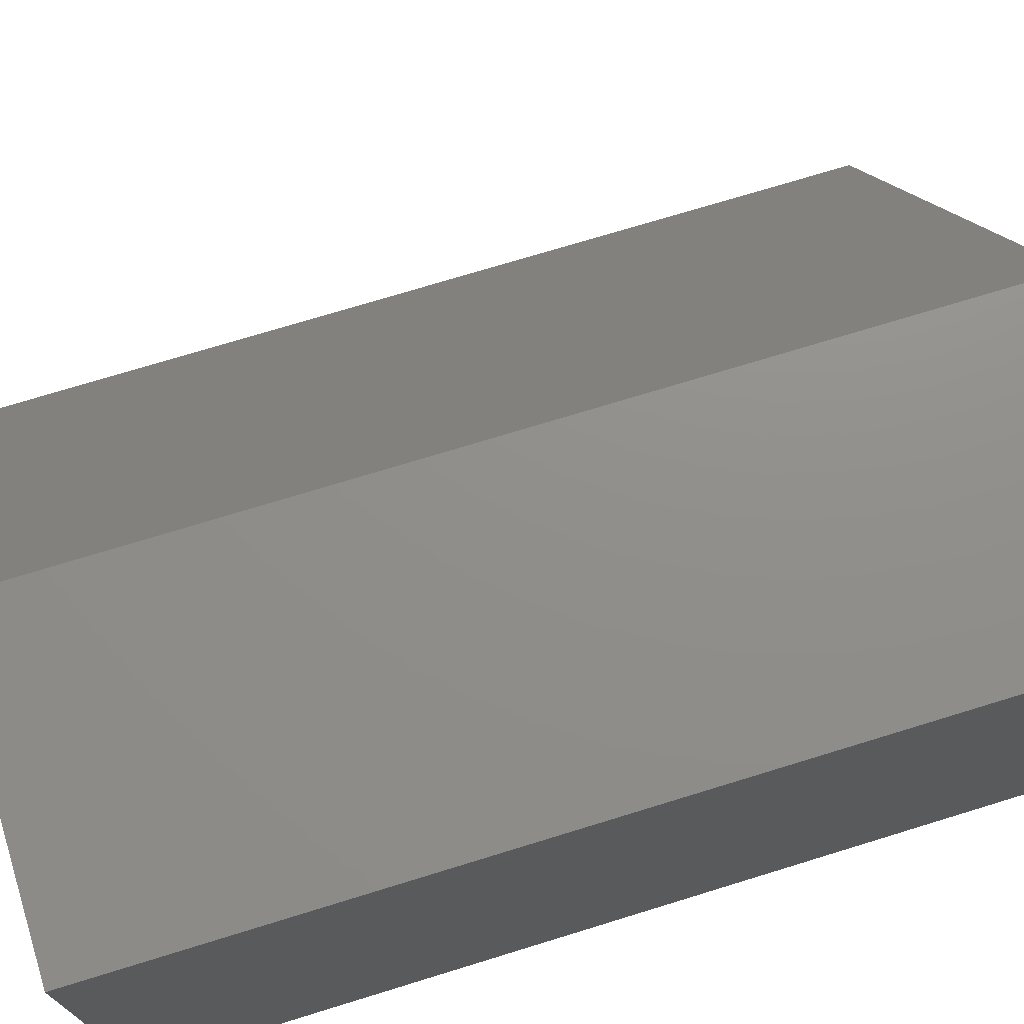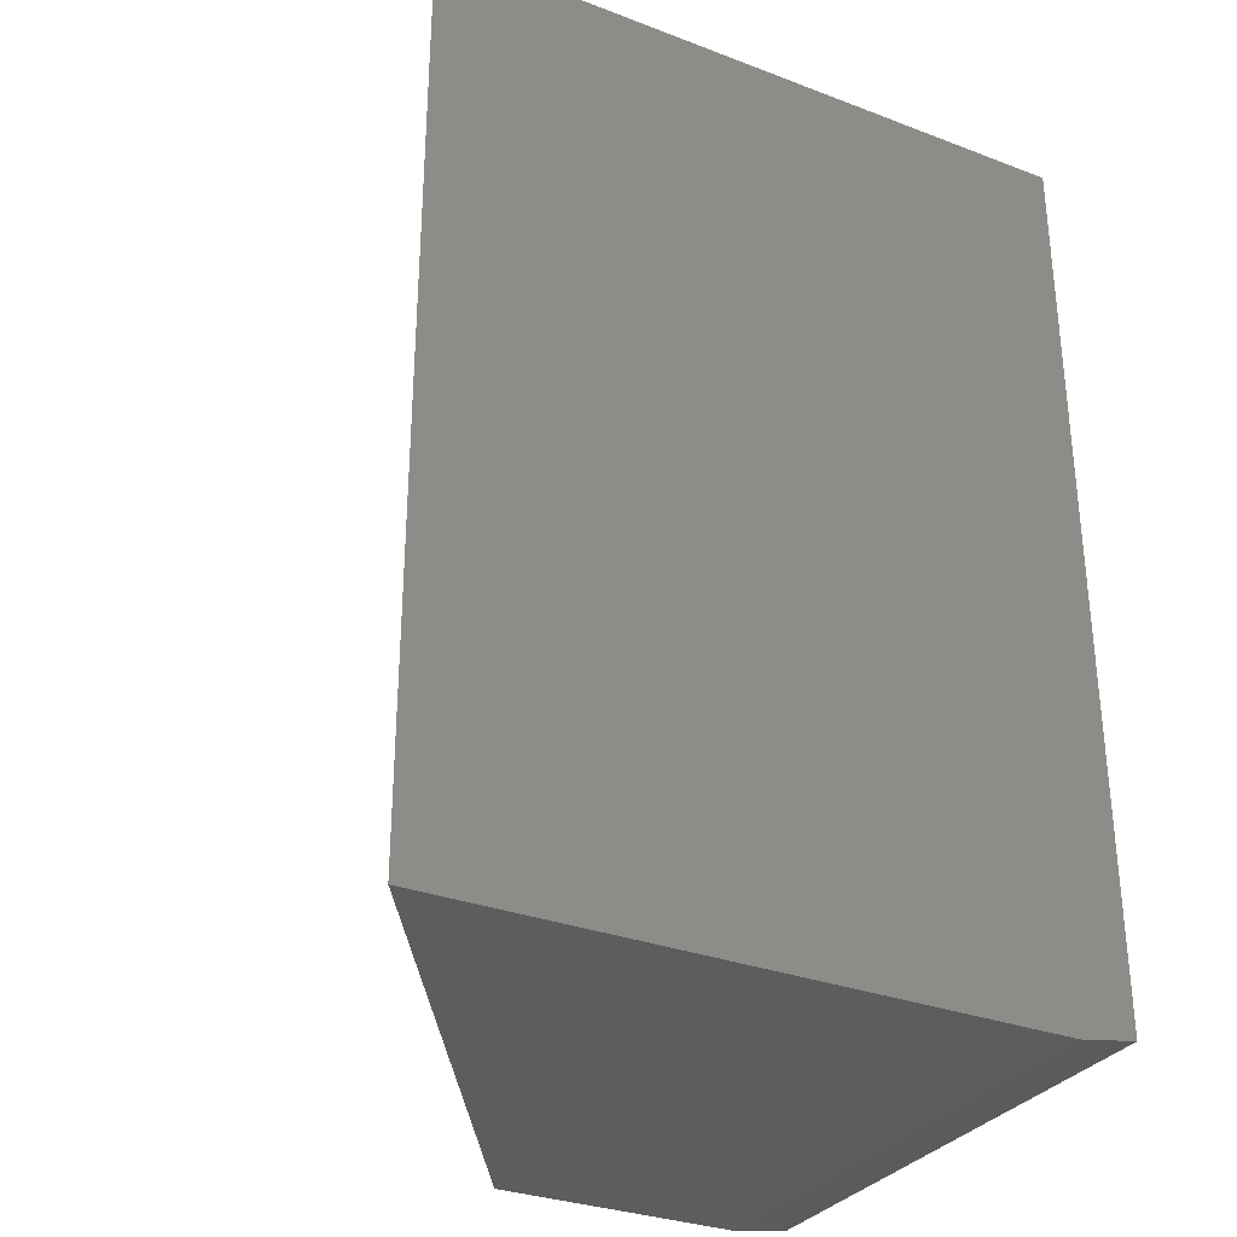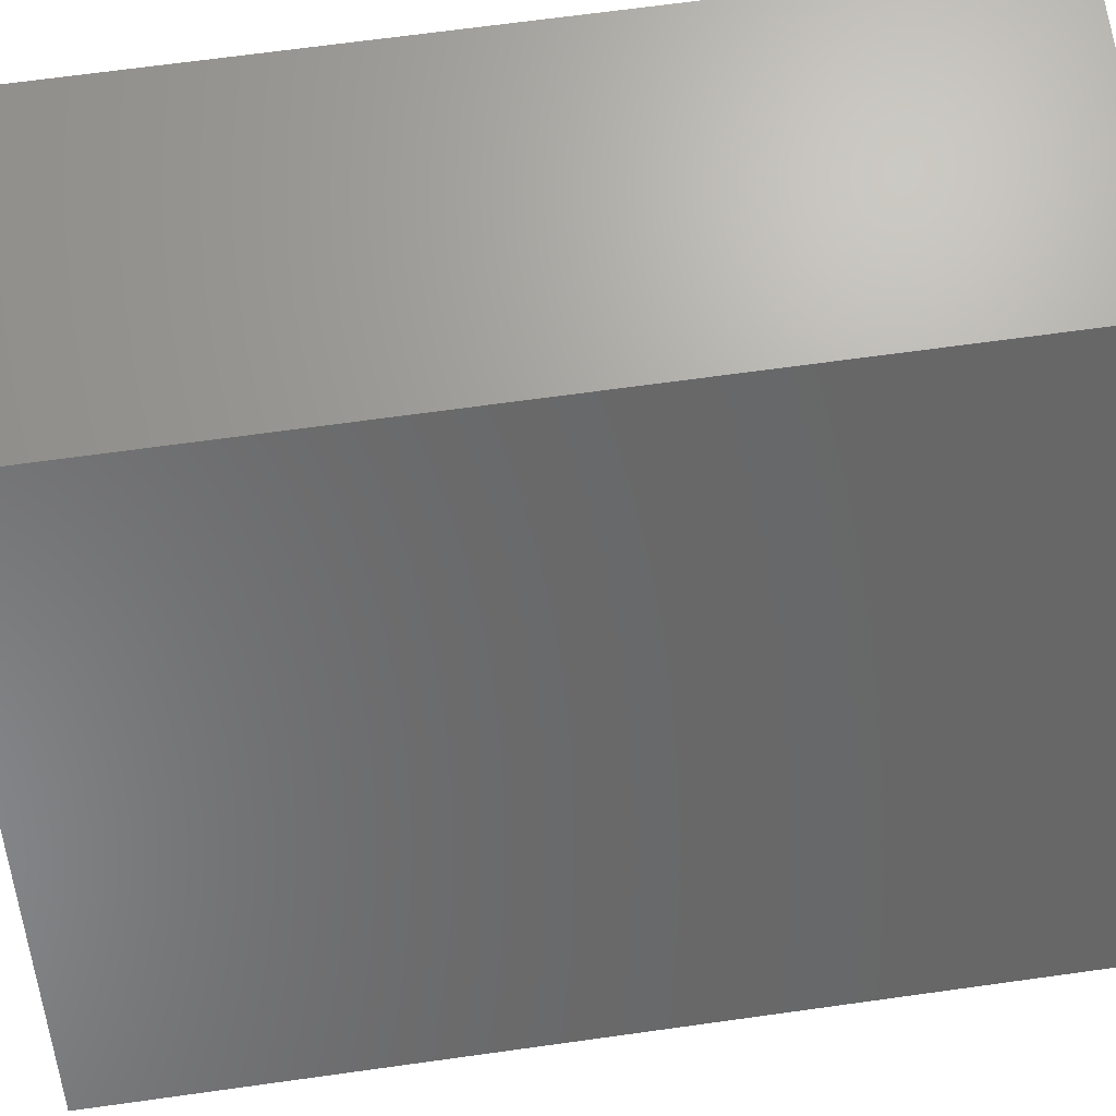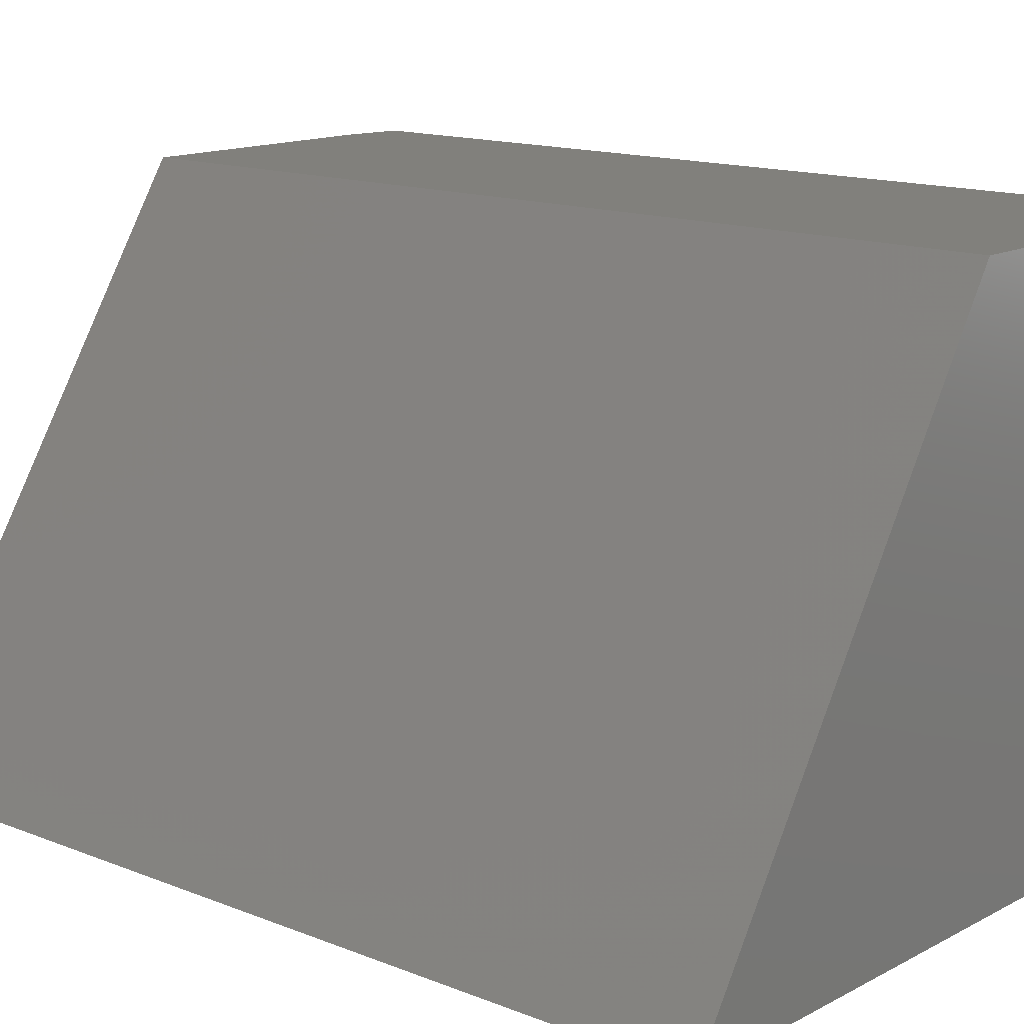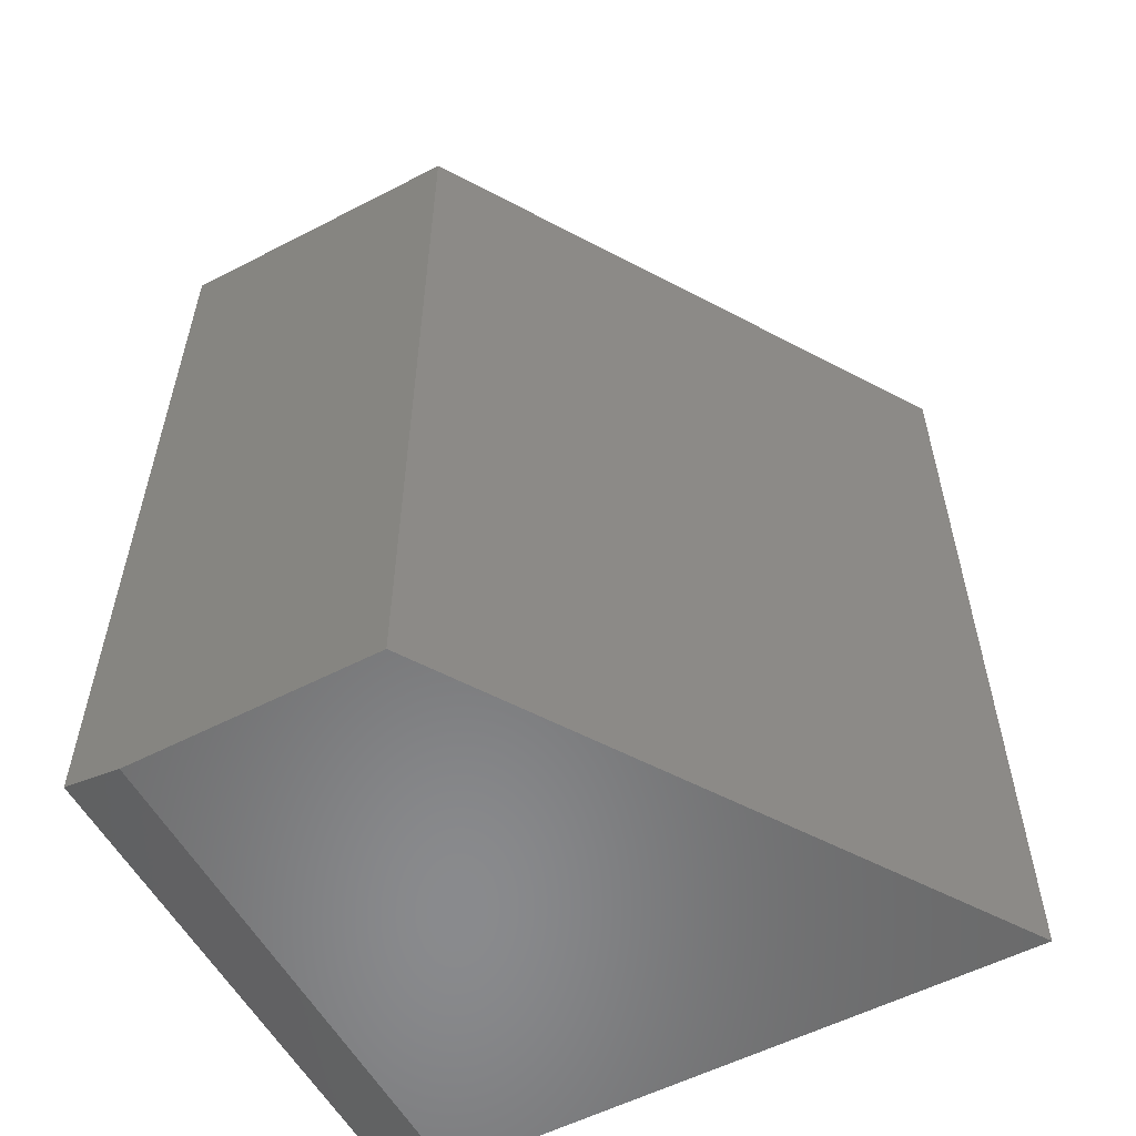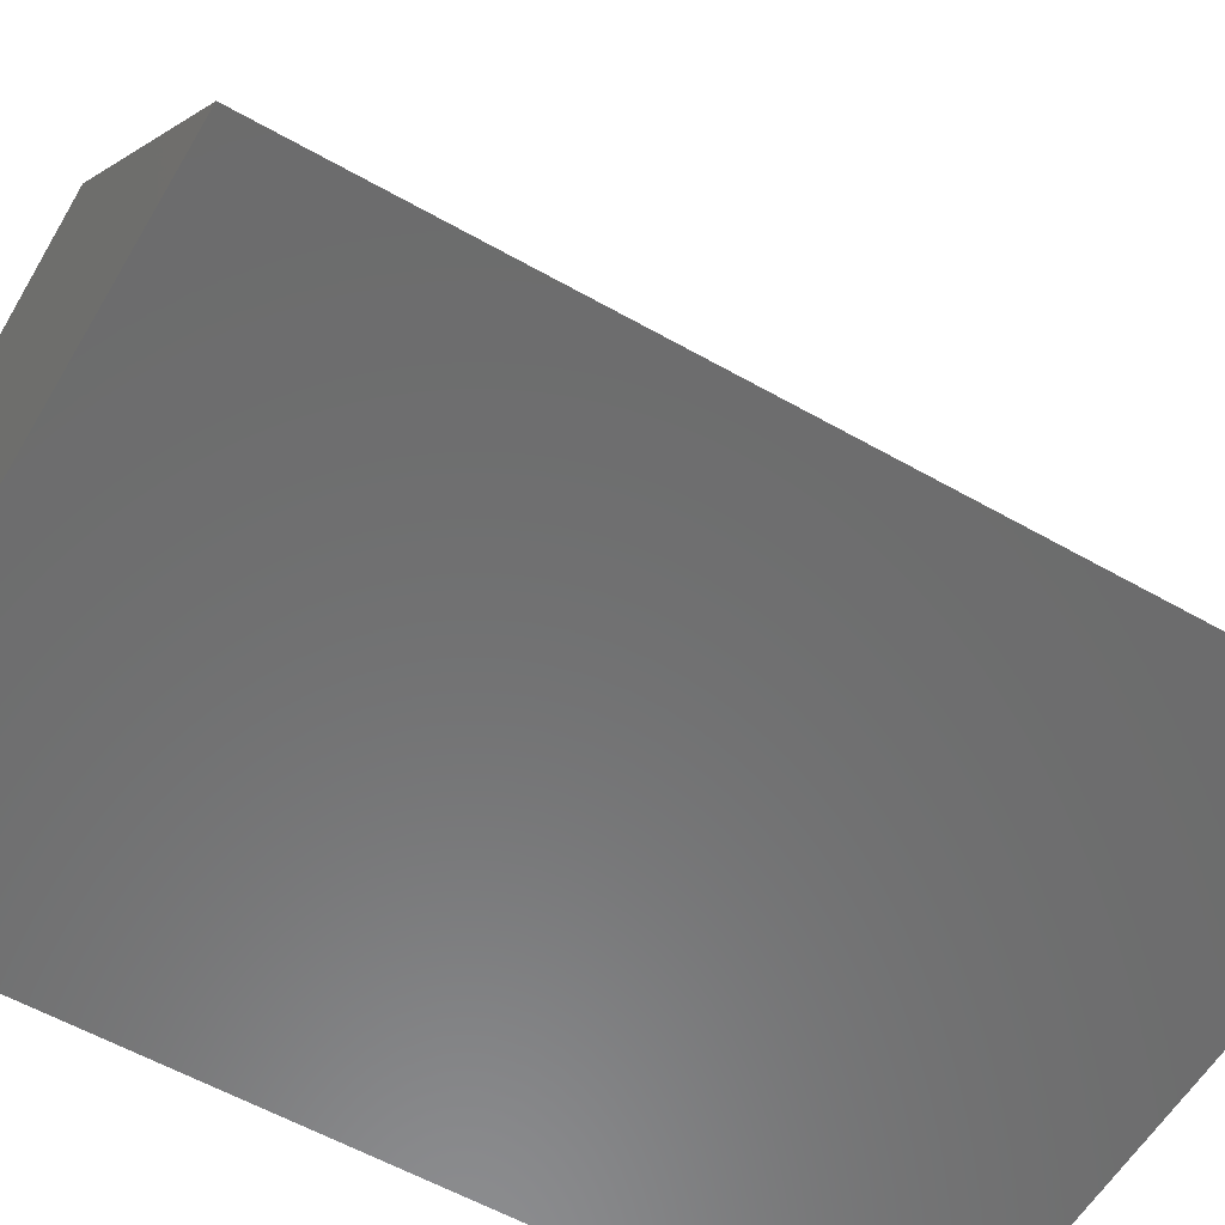
<metadata>
{"format":"stl","ext":"stl","renderer":"f3d","projection":"perspective","resolution":1024,"background":"white","views":[{"elev":73.0,"azim":-107.1,"up":"+Z"},{"elev":-31.3,"azim":151.7,"up":"+Y"},{"elev":68.3,"azim":82.1,"up":"+Z"},{"elev":14.2,"azim":131.1,"up":"+Z"},{"elev":-56.2,"azim":28.4,"up":"+Y"},{"elev":-58.1,"azim":59.6,"up":"+Z"}]}
</metadata>
<code>
# stl→obj: 10 verts, 16 faces
v -0.4922 -0.75 -2.87e-18
v 1.11e-16 -0.75 -3.301e-17
v -0.4922 -0.75 0.4426
v -0.2837 -0.75 0.4426
v -0.5391 3.009e-33 0.4426
v -0.5391 0 0
v -0.5391 -0.7422 0.4426
v -0.5391 -0.7422 0
v -0.2837 2.835e-17 0.4426
v 0 5.985e-17 -3.301e-17
f 1 2 3
f 3 2 4
f 5 6 7
f 7 6 8
f 9 5 4
f 4 5 7
f 4 7 3
f 6 10 8
f 8 10 2
f 8 2 1
f 1 3 8
f 8 3 7
f 6 5 10
f 10 5 9
f 10 9 2
f 2 9 4

</code>
